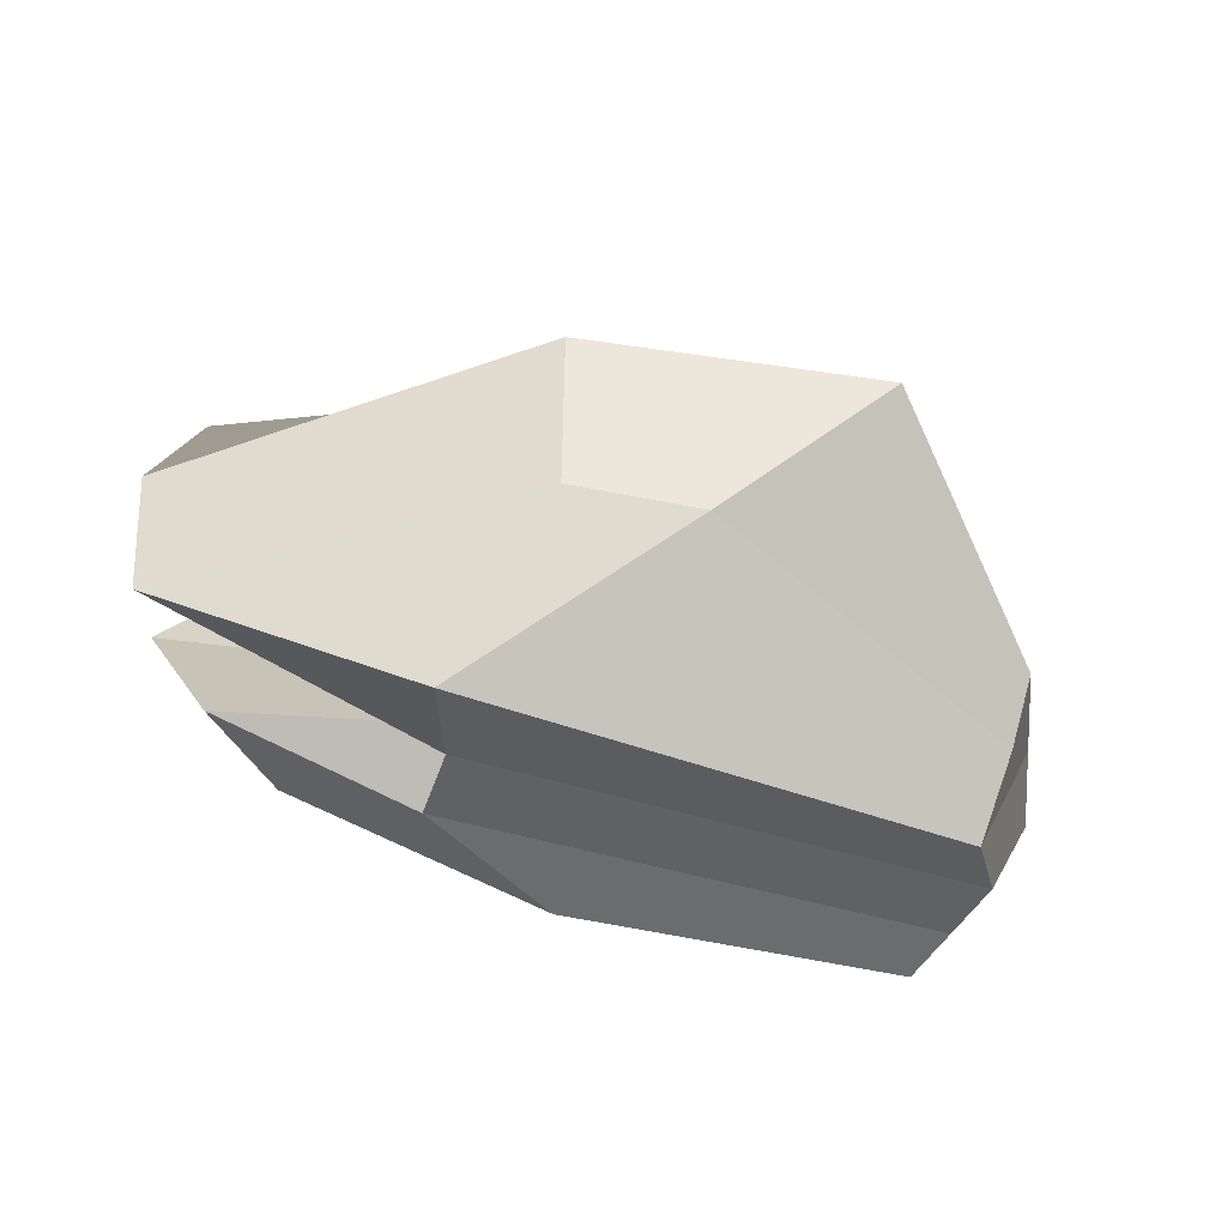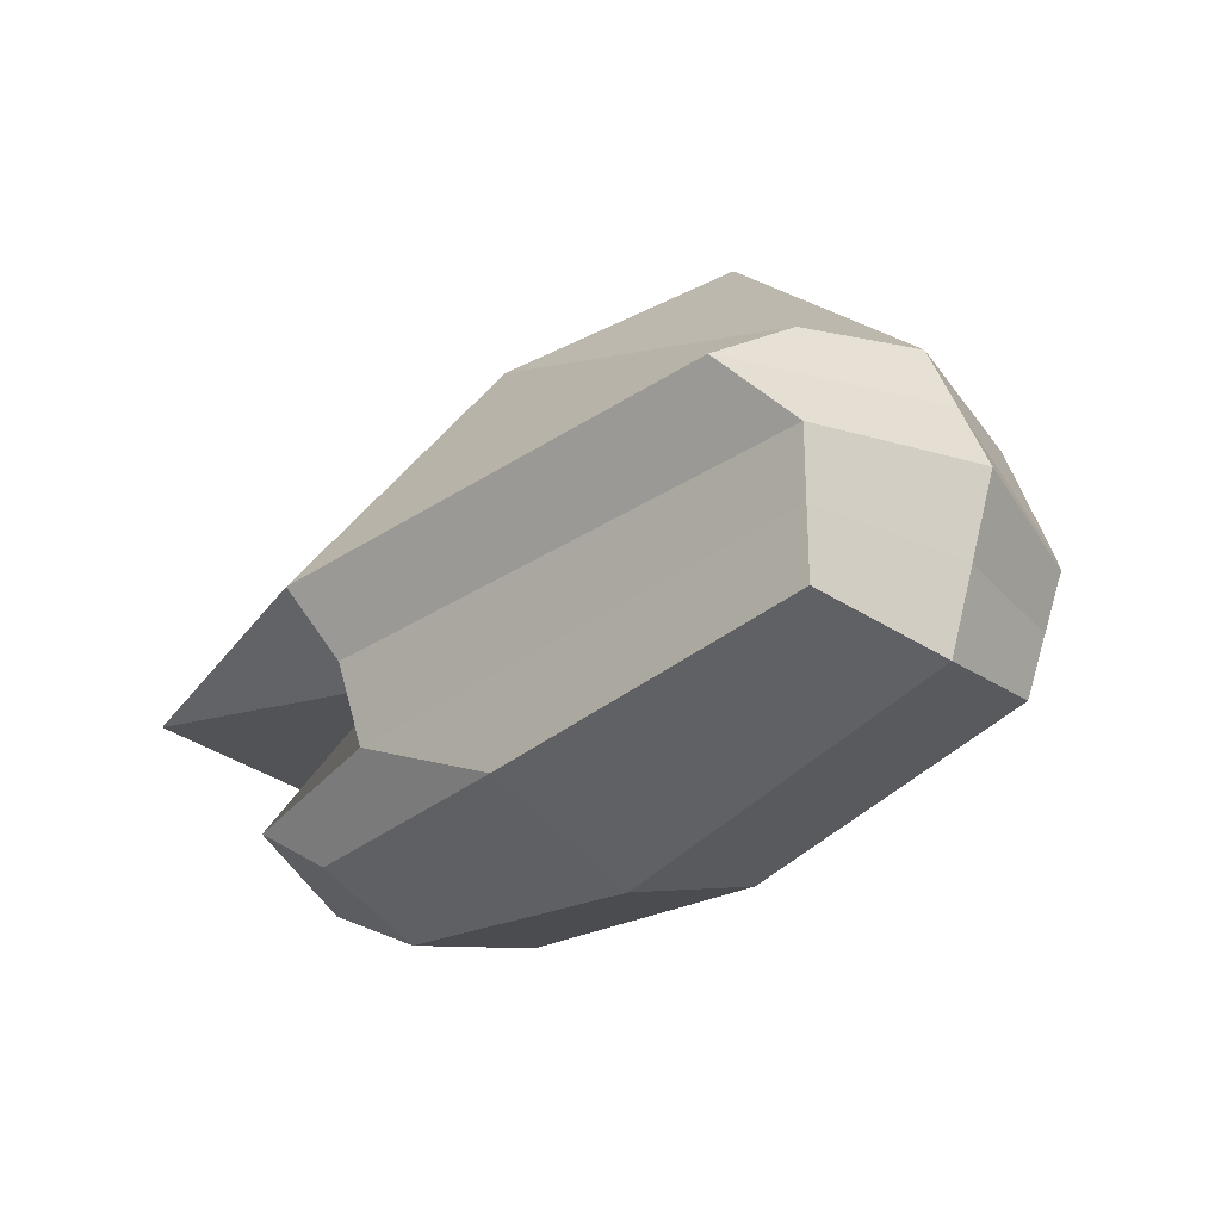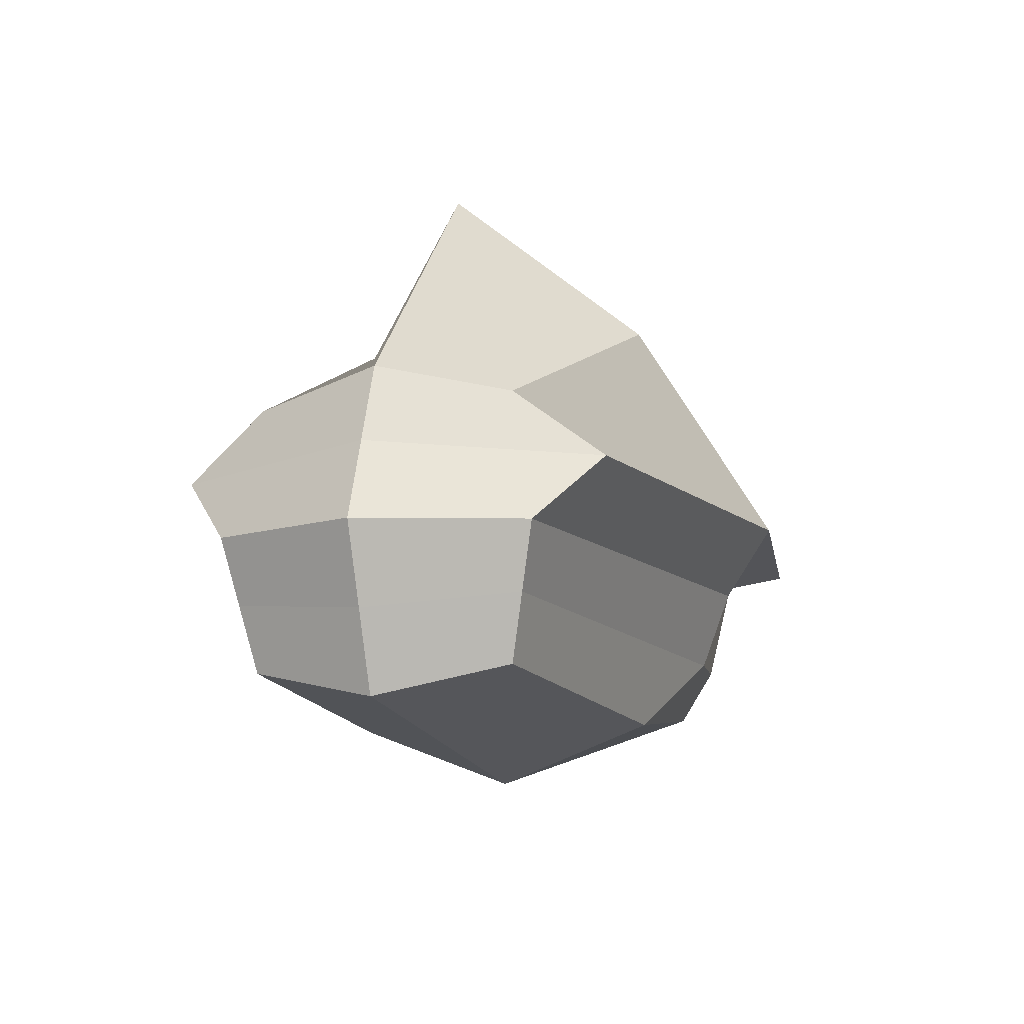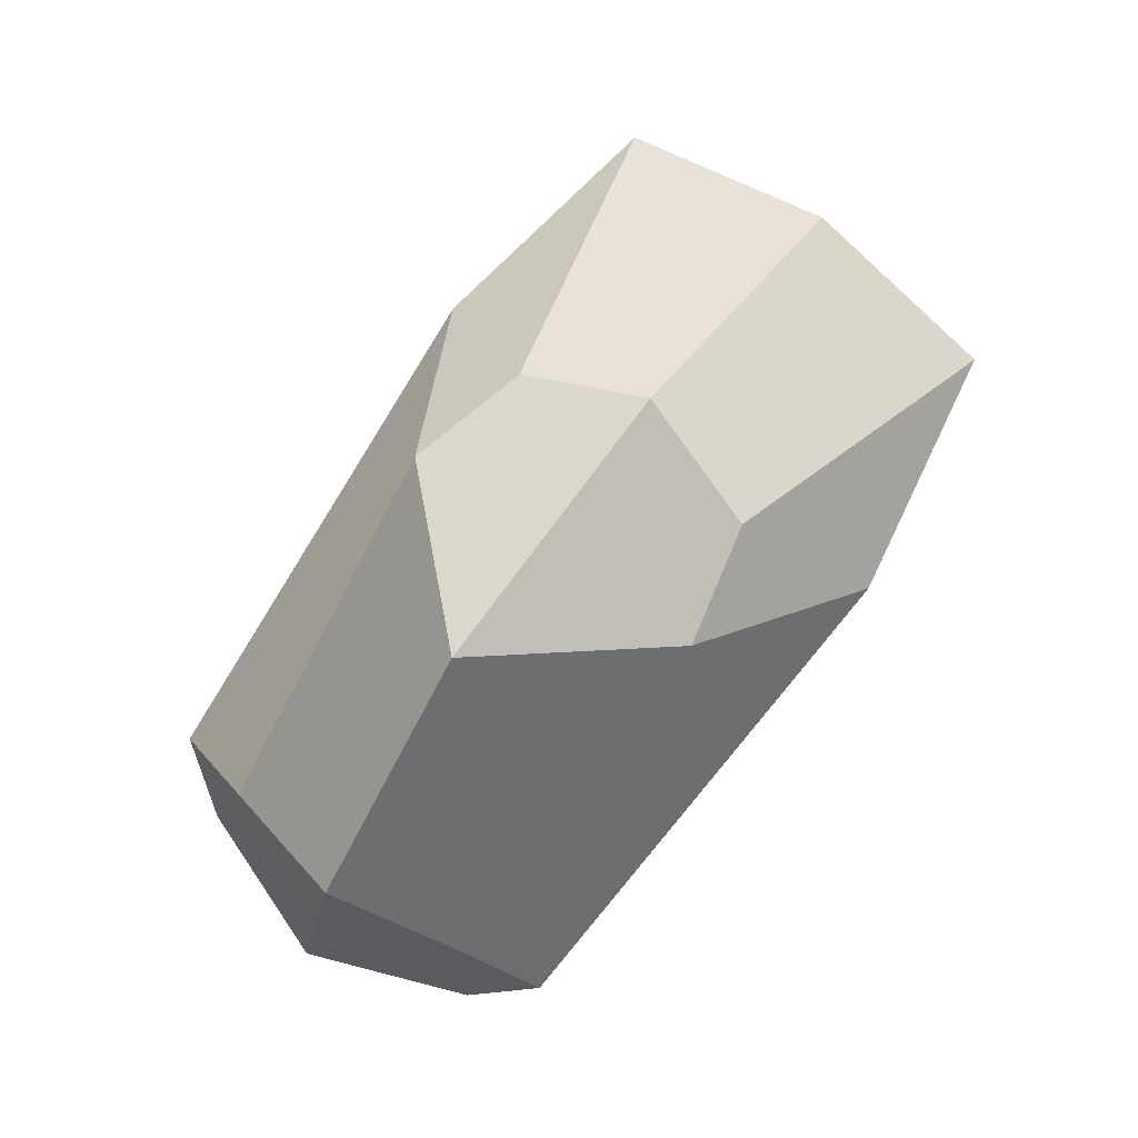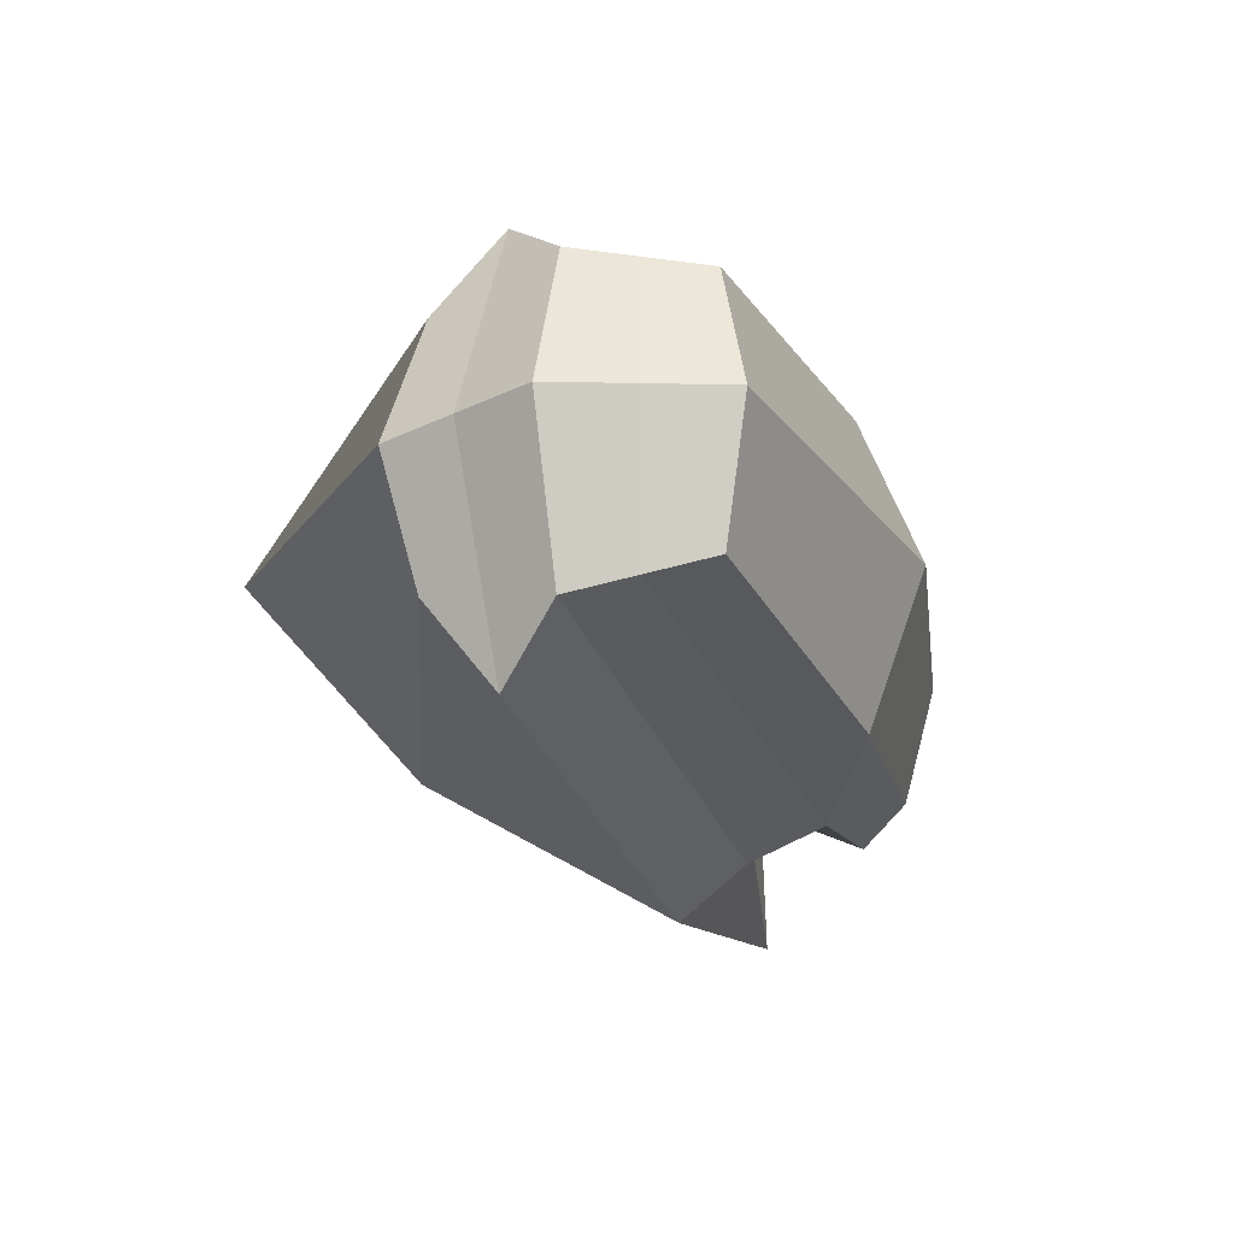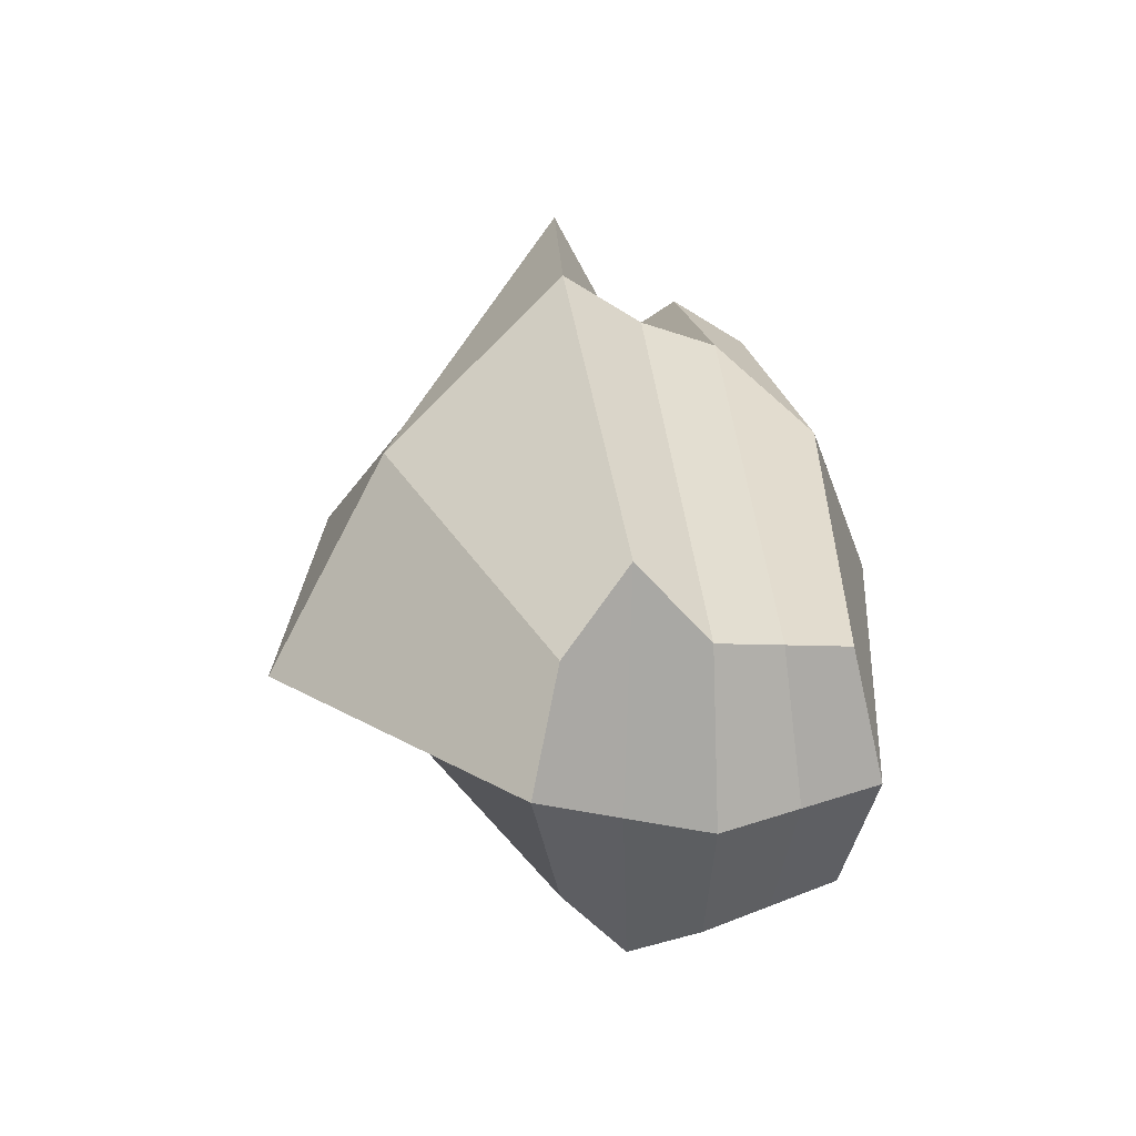
<metadata>
{"format":"obj","ext":"obj","renderer":"f3d","projection":"perspective","resolution":1024,"background":"white","views":[{"elev":-66.7,"azim":161.3,"up":"+Z"},{"elev":-33.3,"azim":-131.8,"up":"+Y"},{"elev":-10.7,"azim":-71.1,"up":"+Y"},{"elev":77.7,"azim":-55.0,"up":"+Y"},{"elev":-23.2,"azim":-71.2,"up":"+Z"},{"elev":30.5,"azim":-95.2,"up":"+Z"}]}
</metadata>
<code>
o Cube
v -2.164 20.81 -11
v 11 -11 -11
v -2.164 20.81 11
v 11 -11 11
v -42.82 11 -11
v -42.82 -11 -11
v -42.82 11 11
v -42.82 -11 11
v -45.23 -13.41 0
v -12.8 -13.41 -13.41
v 0.2533 0 -13.41
v -45.23 -0 13.41
v 0.2533 0 13.41
v -45.23 -0 -13.41
v -13.17 23.22 13.41
v 0.2466 28.54 0
v -12.8 -13.41 13.41
v -45.23 13.41 0
v -13.17 23.22 -13.41
v 13.41 -13.41 0
v -25.97 33.45 0
v 0 0 18.47
v -50.29 0 0
v -12.8 -18.47 0
v -8.468 0 0
v 0 0 -18.47
v 25.75 5.5 -18.32
v -41.28 5.5 18.32
v 25.75 5.5 18.32
v -41.28 5.5 -18.32
v 2.74 6.706 22.06
v -47.76 6.706 0
v 28.64 6.706 0
v 2.74 6.706 -22.06
v 18.37 -5.5 -12.21
v -44.02 -5.5 12.21
v 18.37 -5.5 12.21
v -44.02 -5.5 -12.21
v 0 -6.706 15.94
v -47.76 -6.706 0
v 24.43 -6.706 0
v 0 -6.706 -15.94
f 1 19 21 16
f 19 5 18 21
f 21 18 7 15
f 16 21 15 3
f 37 13 22 39
f 29 3 15 31
f 31 15 7 28
f 39 22 12 36
f 36 12 23 40
f 28 7 18 32
f 32 18 5 30
f 40 23 14 38
f 6 10 24 9
f 10 2 20 24
f 24 20 4 17
f 9 24 17 8
f 35 11 25 41
f 27 1 16 33
f 33 16 3 29
f 41 25 13 37
f 38 14 26 42
f 30 5 19 34
f 34 19 1 27
f 42 26 11 35
f 26 34 27 11
f 14 30 34 26
f 25 33 29 13
f 11 27 33 25
f 23 32 30 14
f 12 28 32 23
f 22 31 28 12
f 13 29 31 22
f 10 42 35 2
f 6 38 42 10
f 20 41 37 4
f 2 35 41 20
f 9 40 38 6
f 8 36 40 9
f 17 39 36 8
f 4 37 39 17

</code>
